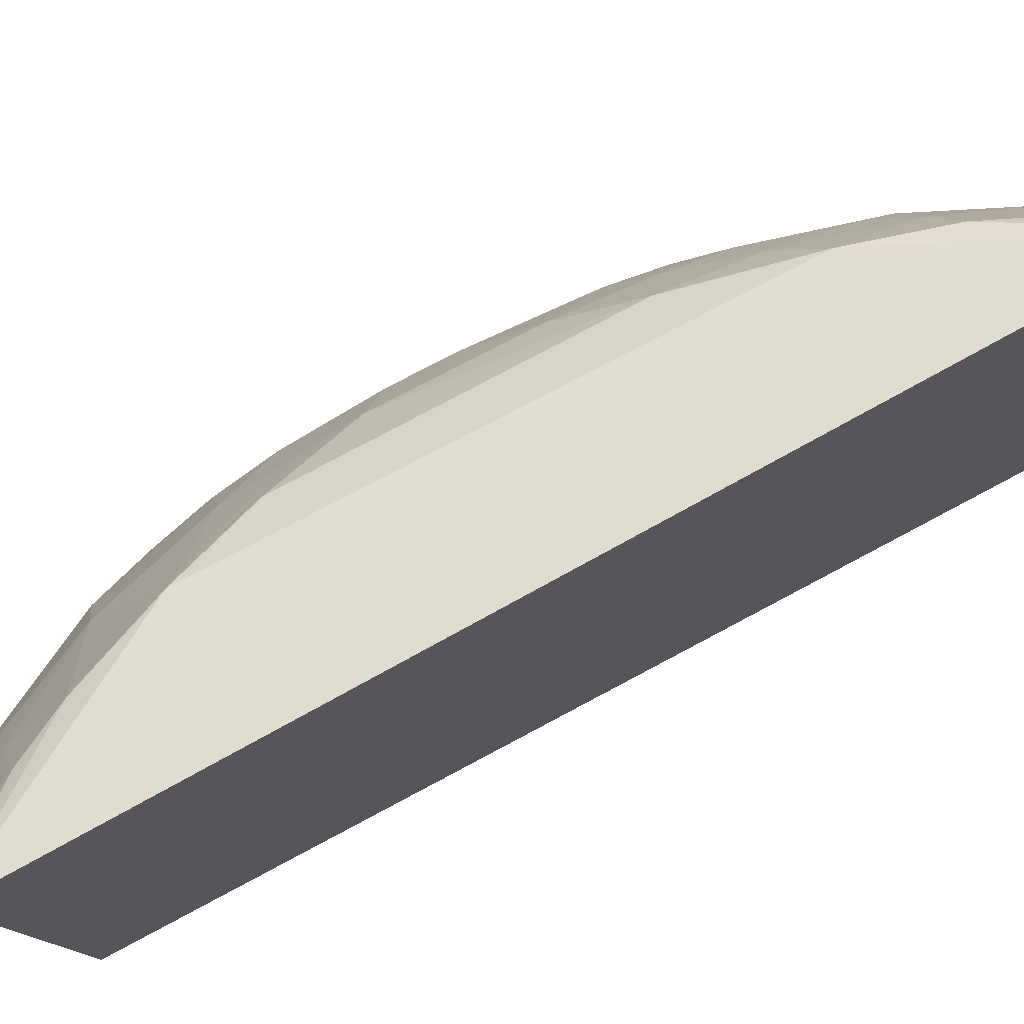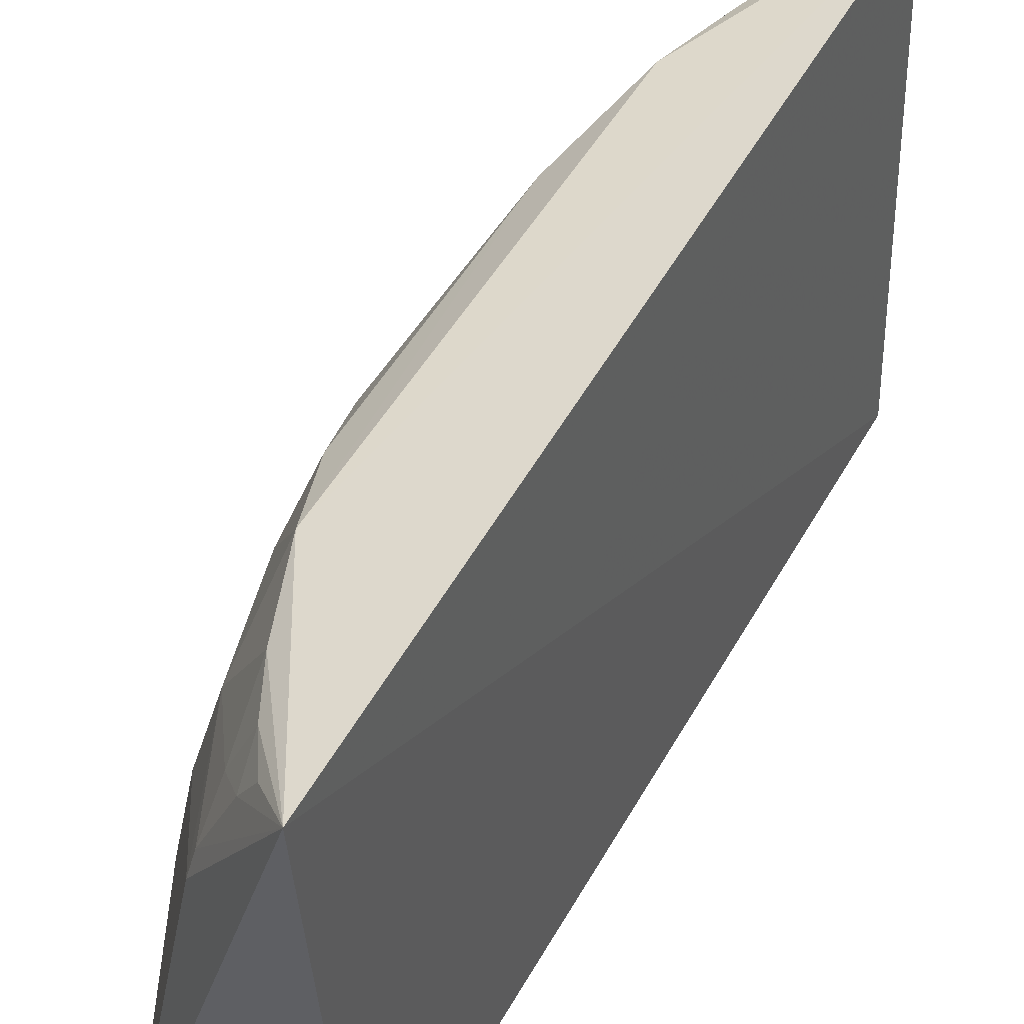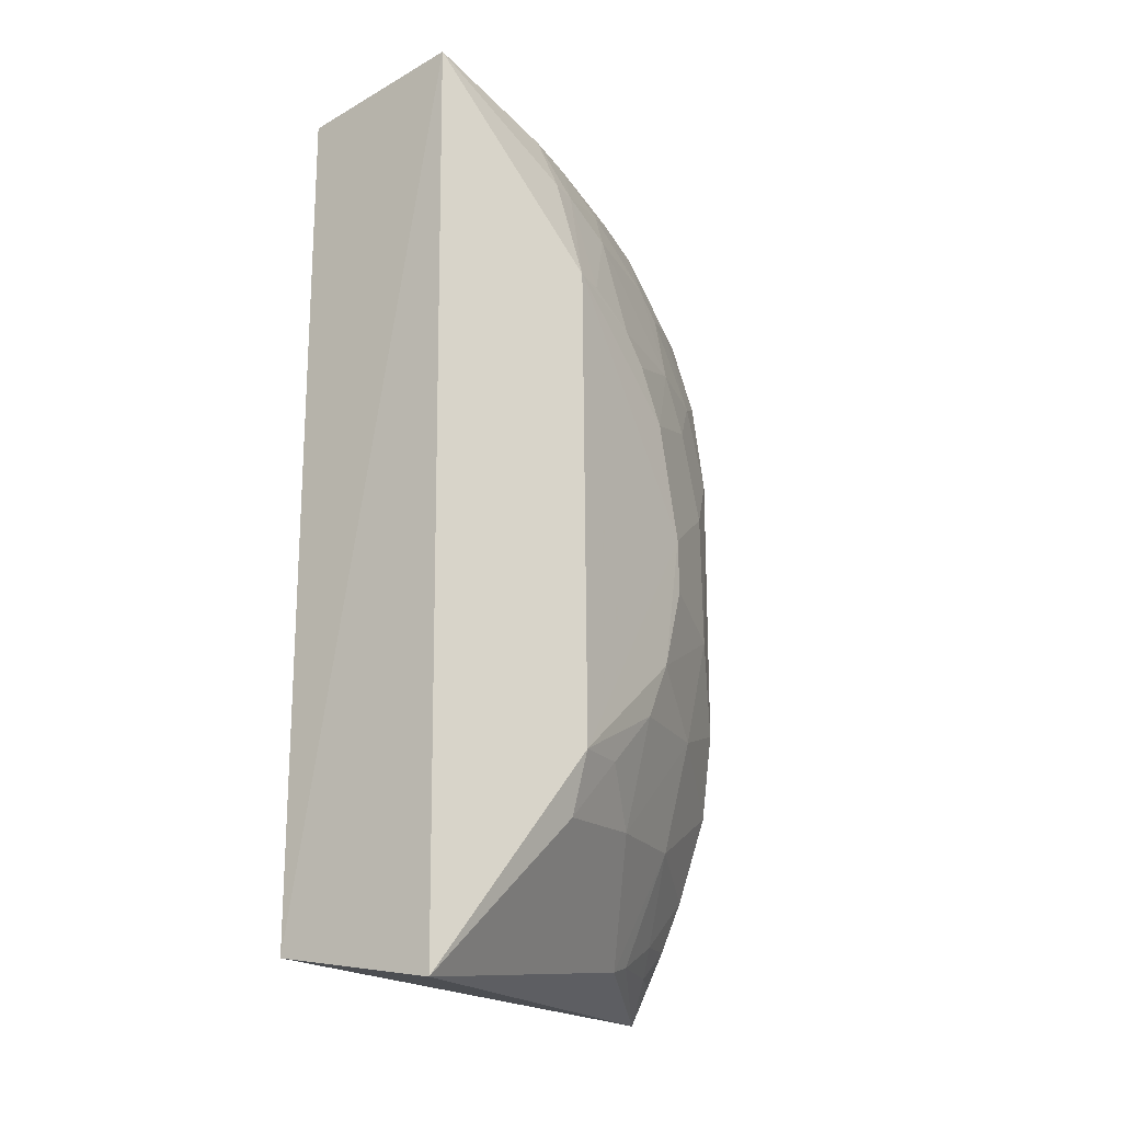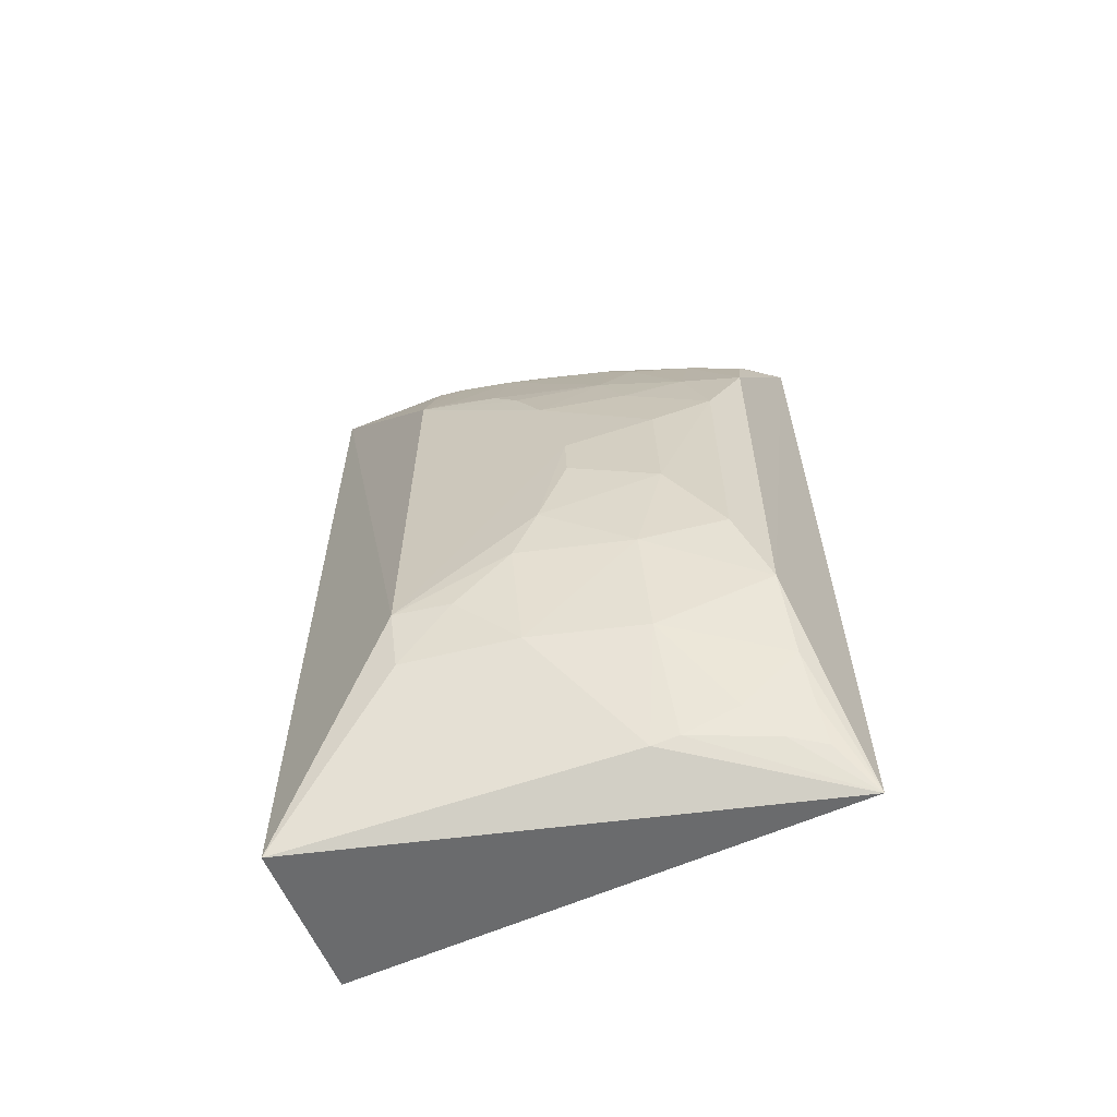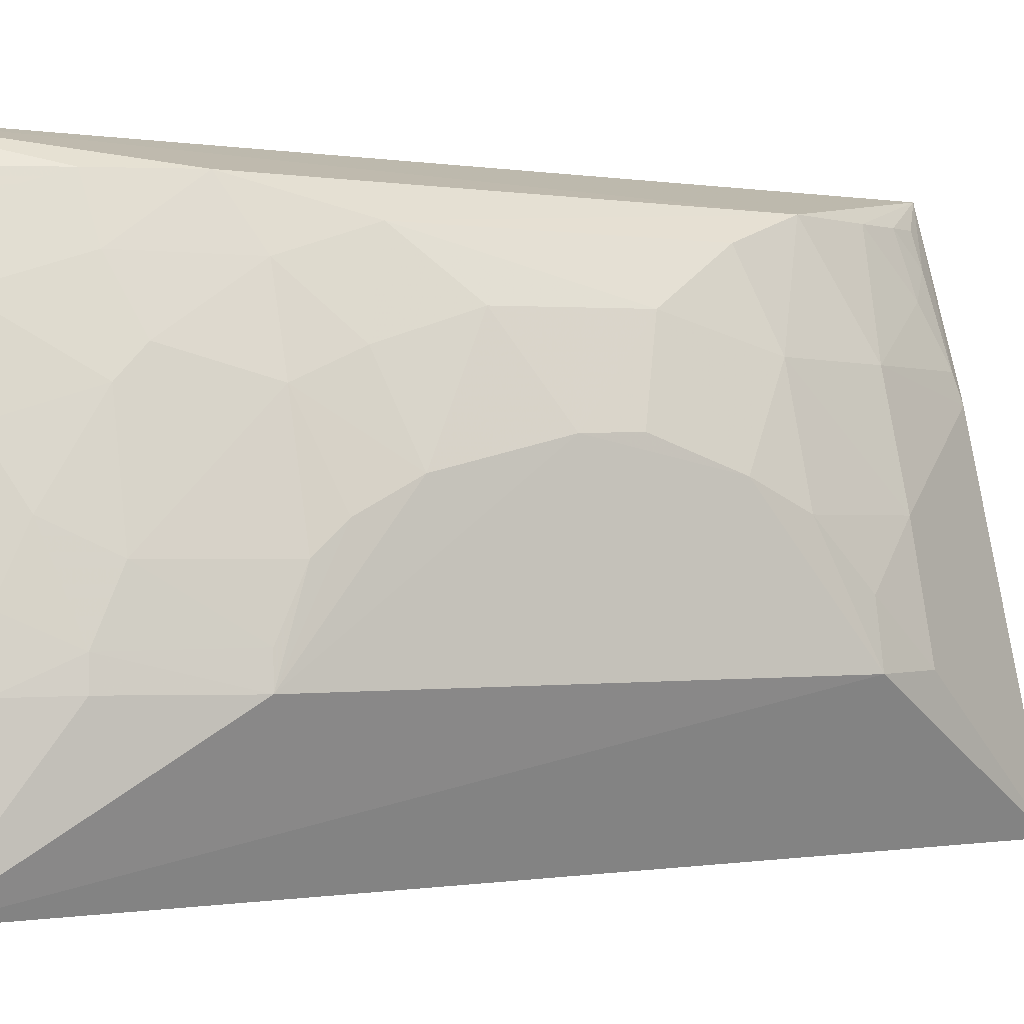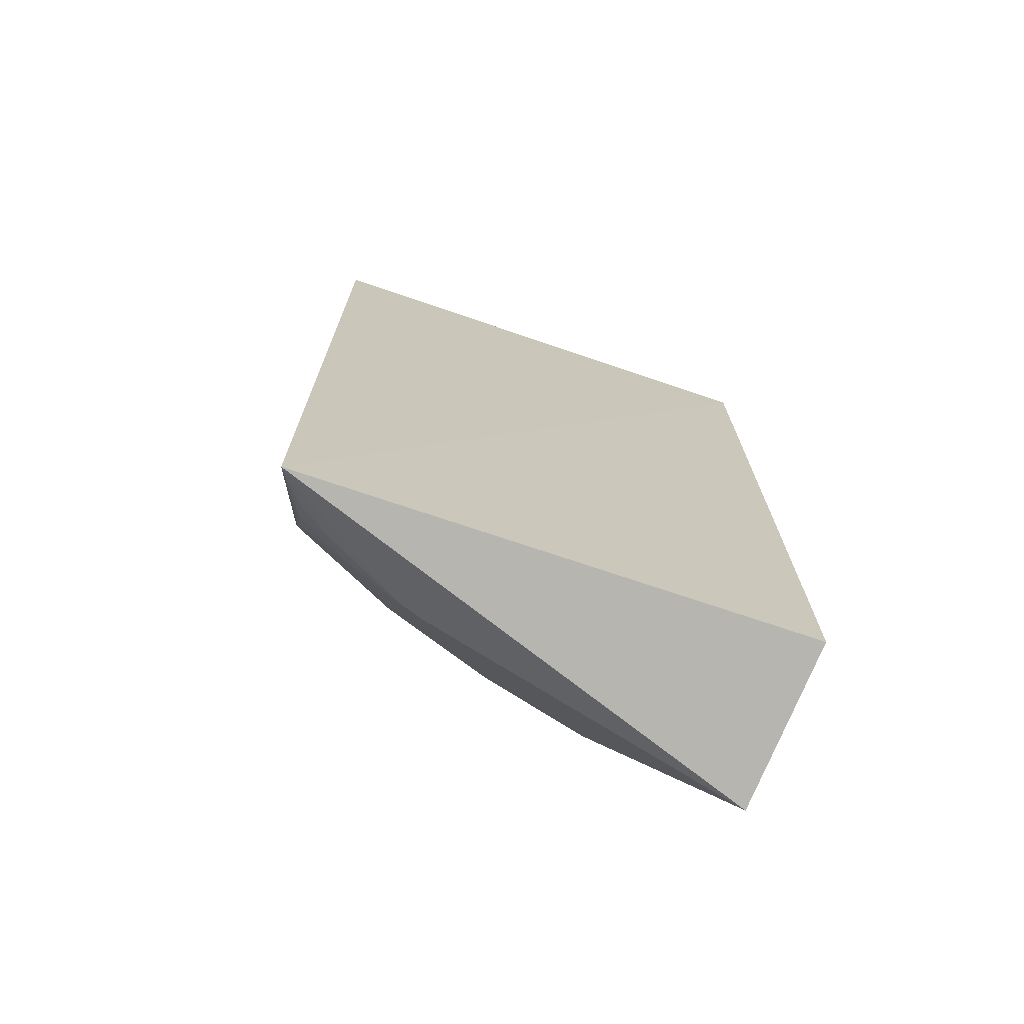
<metadata>
{"format":"obj","ext":"obj","renderer":"f3d","projection":"perspective","resolution":1024,"background":"white","views":[{"elev":79.1,"azim":62.0,"up":"+Z"},{"elev":50.6,"azim":28.7,"up":"+Z"},{"elev":-19.4,"azim":-142.7,"up":"+Y"},{"elev":-62.6,"azim":-67.5,"up":"+Y"},{"elev":-0.4,"azim":-120.9,"up":"+Z"},{"elev":-71.9,"azim":68.3,"up":"+Y"}]}
</metadata>
<code>
v -0.3621 -0.2456 0.2722
v -0.3513 -0.2375 0.007576
v -0.3513 0.2019 0.007576
v -0.367 0.2129 0.2743
v -0.4739 -0.1422 0.08123
v -0.4386 -0.2528 0.01194
v -0.439 -0.09841 0.2411
v -0.4377 0.2151 0.007886
v -0.4136 -0.23 0.1845
v -0.4236 -0.1399 0.2555
v -0.4685 0.07696 0.1385
v -0.4646 -0.1737 0.08167
v -0.4215 0.1059 0.2575
v -0.3939 -0.2099 0.2566
v -0.4374 -0.1695 0.1978
v -0.4381 0.1769 0.1393
v -0.4722 0.1073 0.08076
v -0.4691 -0.04002 0.1689
v -0.3928 -0.2257 0.2402
v -0.4067 -0.1843 0.2557
v -0.4526 -0.1126 0.1985
v -0.4539 -0.1702 0.1399
v -0.4383 0.1916 0.109
v -0.422 0.1467 0.2282
v -0.453 0.1504 0.125
v -0.454 0.01591 0.2123
v -0.4691 -0.01197 0.168
v -0.407 -0.2119 0.2259
v -0.4114 -0.226 0.198
v -0.3827 -0.2278 0.2575
v -0.4702 -0.08397 0.1536
v -0.4543 -0.05456 0.2139
v -0.4687 -0.1421 0.1104
v -0.4081 0.1912 0.2134
v -0.443 0.1944 0.08057
v -0.4089 0.1495 0.2568
v -0.4531 0.09262 0.1835
v -0.4687 0.09224 0.1248
v -0.4539 0.1642 0.09517
v -0.4373 0.1491 0.183
v -0.4387 0.04818 0.2415
v -0.469 0.04851 0.1534
v -0.469 -0.1133 0.1401
v -0.4224 0.1909 0.169
v -0.3954 0.1929 0.2424
v -0.4377 0.09157 0.2271
v -0.47 0.1063 0.096
v -0.4556 0.1649 0.0812
v -0.4372 0.1356 0.1971
v -0.4539 0.06236 0.1972
v -0.3955 0.1793 0.2567
v -0.3858 0.1952 0.2596
f 1 2 3
f 1 3 4
f 6 2 1
f 8 4 3
f 8 6 5
f 8 3 2
f 8 2 6
f 9 6 1
f 10 1 4
f 12 5 6
f 12 6 9
f 13 10 4
f 17 8 5
f 20 14 1
f 20 1 10
f 20 10 15
f 21 15 10
f 21 10 7
f 22 12 9
f 22 9 15
f 22 15 21
f 27 17 5
f 28 19 14
f 28 14 20
f 28 20 15
f 29 9 1
f 29 1 19
f 29 19 28
f 29 28 15
f 29 15 9
f 30 19 1
f 30 1 14
f 30 14 19
f 31 27 5
f 31 18 27
f 32 21 7
f 32 31 21
f 32 18 31
f 32 27 18
f 32 26 27
f 33 5 12
f 33 12 22
f 35 4 8
f 36 24 13
f 36 13 4
f 38 17 11
f 38 37 25
f 38 11 37
f 39 25 16
f 39 16 23
f 39 23 35
f 40 16 25
f 40 24 34
f 40 25 37
f 41 7 10
f 41 10 13
f 41 32 7
f 41 26 32
f 42 11 17
f 42 17 27
f 42 27 26
f 42 37 11
f 43 31 5
f 43 5 33
f 43 21 31
f 43 33 22
f 43 22 21
f 44 23 16
f 44 40 34
f 44 16 40
f 44 34 4
f 44 35 23
f 44 4 35
f 45 34 24
f 45 24 36
f 45 4 34
f 46 13 24
f 46 41 13
f 47 38 25
f 47 17 38
f 47 39 17
f 47 25 39
f 48 39 35
f 48 35 8
f 48 8 17
f 48 17 39
f 49 40 37
f 49 24 40
f 49 46 24
f 49 37 46
f 50 42 26
f 50 37 42
f 50 46 37
f 50 26 41
f 50 41 46
f 51 45 36
f 51 36 4
f 52 51 4
f 52 4 45
f 52 45 51

</code>
